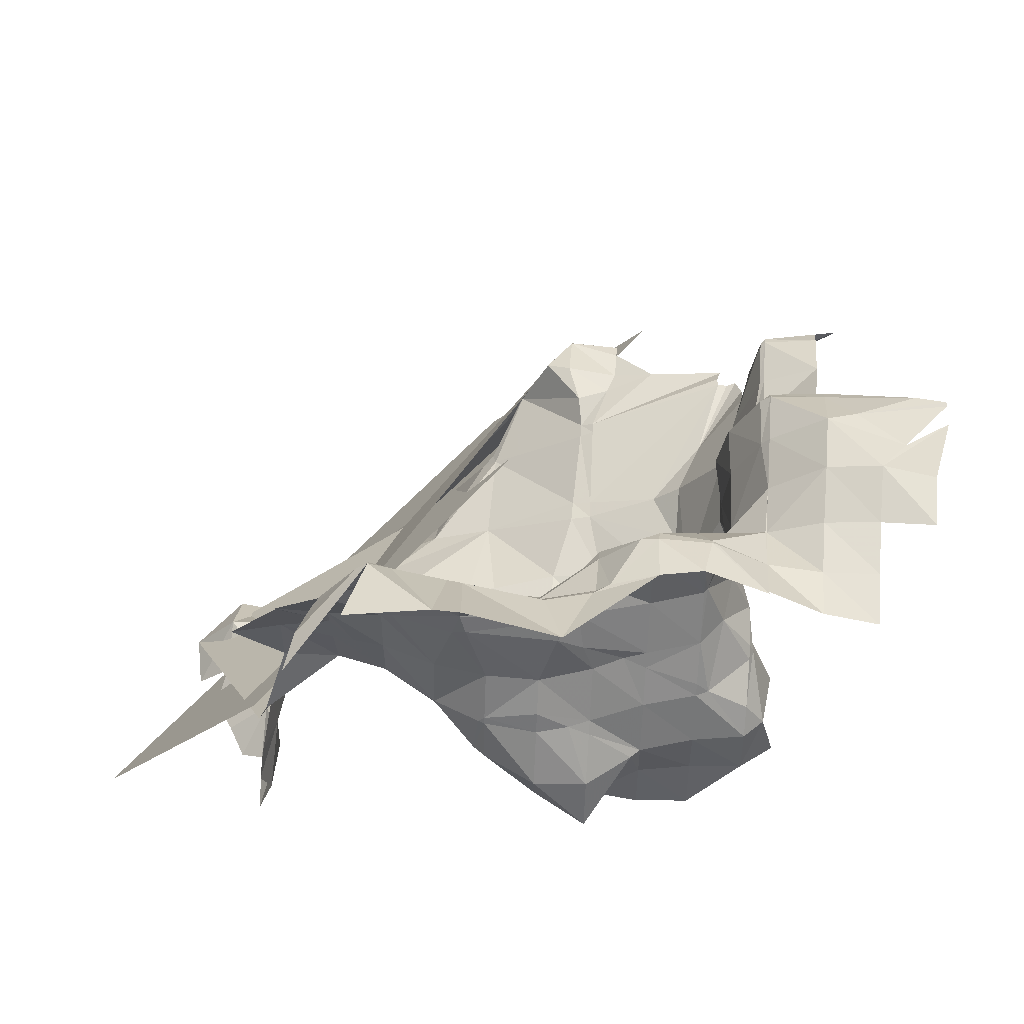
<metadata>
{"format":"obj","ext":"obj","renderer":"f3d","projection":"perspective","resolution":1024,"background":"white","views":[{"elev":55.0,"azim":4.5,"up":"+Y"}]}
</metadata>
<code>
g PlaneConvexCollider_Area_0.104160_Normal_0.667855_0.537429_-0.514917_0
v 1.239 0.5987 0.436
v 1.244 0.6037 0.429
v 1.439 0.54 0.02
v 1.455 0.5263 -0.002756
v 1.44 0.3409 -0.08
v 1.28 0.326 0.08
v 1.146 0.42 0.26
v 1.32 0.4794 0.1632
f 8 2 1
f 8 3 2
f 8 4 3
f 8 5 4
f 8 6 5
f 8 7 6
f 8 1 7
g PlaneBBCollider_Area_0.149522_Normal_0.667855_0.537429_-0.514917_Right_-0.492545_-0.193992_-0.848391_WH_0.586948_0.254745_0
v 1.524 0.496 -0.06699
v 1.234 0.6098 0.431
v 1.089 0.4037 0.3939
v 1.379 0.2898 -0.104
f 9 11 10
f 9 12 11
g PlaneMeshCollider_Area_0.104160_Normal_0.667855_0.537429_-0.514917_0
v 1.409 0.5 0.06
v 1.4 0.44 0.04854
v 1.406 0.4589 0.04631
v 1.396 0.5161 0.1084
v 1.4 0.44 0.04854
v 1.287 0.5091 0.2691
v 1.298 0.5272 0.2728
v 1.276 0.5346 0.2946
v 1.26 0.5 0.2861
v 1.26 0.5218 0.3
v 1.42 0.54 0.05525
v 1.417 0.54 0.06
v 1.42 0.5 0.04855
v 1.26 0.4389 0.22
v 1.26 0.4208 0.18
v 1.3 0.4516 0.18
v 1.254 0.58 0.38
v 1.26 0.58 0.362
v 1.26 0.5952 0.38
v 1.295 0.4362 0.153
v 1.26 0.4204 0.1793
v 1.28 0.326 0.08
v 1.325 0.5044 0.2052
v 1.32 0.52 0.2343
v 1.304 0.4713 0.2162
v 1.32 0.52 0.2343
v 1.294 0.46 0.22
v 1.263 0.46 0.26
v 1.237 0.46 0.26
v 1.26 0.46 0.263
v 1.3 0.46 0.2074
v 1.317 0.443 0.1416
v 1.28 0.326 0.08
v 1.26 0.5663 0.34
v 1.26 0.54 0.3122
v 1.22 0.4649 0.3
v 1.452 0.5 0.02
v 1.26 0.4578 0.26
v 1.18 0.4583 0.26
v 1.146 0.42 0.26
v 1.18 0.4264 0.22
v 1.439 0.54 0.02
v 1.406 0.442 0.04202
v 1.407 0.4375 0.0375
v 1.42 0.4467 0.03325
v 1.404 0.4385 0.04149
v 1.253 0.5 0.3
v 1.357 0.4544 0.1056
v 1.312 0.46 0.18
v 1.329 0.4929 0.191
v 1.329 0.4638 0.1609
v 1.248 0.54 0.34
v 1.22 0.46 0.258
v 1.225 0.42 0.22
v 1.243 0.5 0.34
v 1.22 0.42 0.2224
v 1.454 0.4393 -0.0121
v 1.458 0.4623 0.008284
v 1.244 0.6037 0.429
v 1.239 0.5987 0.436
v 1.4 0.4321 0.04
v 1.44 0.3409 -0.08
f 13 15 14
f 13 14 16
f 16 14 17
f 18 20 19
f 21 20 18
f 21 22 20
f 23 25 24
f 24 25 13
f 26 28 27
f 29 31 30
f 32 34 33
f 35 37 36
f 38 35 36
f 39 26 40
f 39 28 26
f 33 28 32
f 27 28 33
f 41 21 42
f 39 43 28
f 44 45 32
f 46 20 47
f 41 48 21
f 40 42 18
f 15 25 49
f 50 42 40
f 51 53 52
f 25 23 54
f 55 57 56
f 58 55 56
f 15 49 55
f 55 49 57
f 19 36 18
f 21 48 59
f 45 44 60
f 43 62 61
f 43 37 62
f 63 44 32
f 61 63 32
f 61 32 28
f 37 35 62
f 46 64 29
f 46 29 30
f 45 34 32
f 22 64 47
f 41 50 65
f 22 59 64
f 66 50 26
f 66 65 50
f 59 67 64
f 66 68 65
f 14 15 55
f 57 69 56
f 70 69 57
f 22 47 20
f 31 72 71
f 31 29 72
f 60 73 45
f 37 18 36
f 13 25 15
f 61 62 63
f 56 74 73
f 37 39 18
f 49 25 54
f 42 21 18
f 39 40 18
f 39 37 43
f 28 43 61
f 56 69 74
f 26 27 66
f 60 17 73
f 42 50 41
f 73 14 58
f 64 46 47
f 49 70 57
f 26 50 40
f 13 16 24
f 59 22 21
g PlaneMeshCollider_1
v 1.579 0.7844 0.3785
v 1.62 0.8195 0.3402
v 1.619 0.8203 0.3797
v 1.6 0.6932 0.1868
v 1.617 0.74 0.14
v 1.617 0.74 0.18
v 1.597 0.7744 0.3456
v 1.58 0.78 0.3752
v 1.583 0.86 0.42
v 1.579 0.8589 0.4167
v 1.62 0.8384 0.42
v 1.62 0.8205 0.38
v 1.56 0.6176 0.2
v 1.592 0.6694 0.2106
v 1.56 0.6176 0.2
v 1.608 0.66 0.3
v 1.57 0.6033 0.2767
v 1.593 0.66 0.26
v 1.589 0.66 0.42
v 1.62 0.6401 0.42
v 1.62 0.66 0.389
v 1.572 0.604 0.284
v 1.569 0.78 0.38
v 1.58 0.74 0.3822
v 1.58 0.7574 0.38
v 1.57 0.8297 0.391
v 1.582 0.7408 0.3792
v 1.597 0.7 0.38
v 1.619 0.66 0.34
v 1.603 0.7 0.34
v 1.58 0.7 0.4019
v 1.58 0.6691 0.42
v 1.62 0.666 0.38
v 1.62 0.66 0.3528
v 1.58 0.66 0.4246
v 1.62 0.58 0.3747
v 1.593 0.58 0.34
v 1.62 0.6184 0.34
v 1.568 0.5975 0.2775
v 1.568 0.5973 0.2827
v 1.62 0.74 0.1345
v 1.62 0.7427 0.14
v 1.62 0.58 0.4386
v 1.62 0.62 0.4346
v 1.58 0.62 0.4407
v 1.54 0.6882 0.42
v 1.58 0.58 0.4414
v 1.487 0.58 0.1933
v 1.54 0.6 0.2
v 1.487 0.5788 0.2071
v 1.613 0.82 0.26
v 1.592 0.78 0.26
v 1.62 0.78 0.2351
v 1.5 0.5703 0.26
v 1.557 0.5907 0.2769
v 1.556 0.5887 0.2838
v 1.623 0.66 0.38
v 1.62 0.82 0.253
v 1.62 0.82 0.34
v 1.62 0.82 0.3593
v 1.639 0.62 0.38
v 1.621 0.62 0.34
v 1.62 0.6358 0.34
v 1.54 0.66 0.4361
v 1.54 0.62 0.453
v 1.634 0.62 0.42
v 1.624 0.58 0.38
v 1.644 0.58 0.42
v 1.62 0.62 0.3385
v 1.62 0.82 0.3372
v 1.614 0.82 0.3
v 1.595 0.78 0.3
v 1.66 0.851 0.34
v 1.7 0.8568 0.34
v 1.7 0.8427 0.38
v 1.563 0.5925 0.2775
v 1.56 0.6 0.2387
v 1.58 0.54 0.4507
v 1.54 0.54 0.4536
v 1.58 0.5247 0.42
v 1.533 0.5376 0.3776
v 1.54 0.54 0.3734
v 1.54 0.5372 0.38
v 1.5 0.54 0.4486
v 1.54 0.5237 0.42
v 1.572 0.54 0.38
v 1.5 0.5295 0.42
v 1.596 0.7 0.26
v 1.596 0.6921 0.2121
v 1.584 0.74 0.26
v 1.612 0.74 0.22
v 1.62 0.5754 0.38
v 1.58 0.541 0.38
v 1.58 0.5688 0.34
v 1.613 0.54 0.42
v 1.58 0.54 0.3816
v 1.62 0.5497 0.42
v 1.66 0.8379 0.38
v 1.66 0.8331 0.42
v 1.7 0.8356 0.42
v 1.7 0.8318 0.46
v 1.523 0.7 0.42
v 1.54 0.7 0.4141
v 1.66 0.7493 0.14
v 1.66 0.7635 0.18
v 1.66 0.8407 0.46
v 1.62 0.7428 0.18
v 1.599 0.6671 0.1871
v 1.575 0.615 0.1549
v 1.563 0.5922 0.2826
v 1.719 0.841 0.3083
v 1.754 0.8169 0.2682
v 1.74 0.8469 0.34
v 1.639 0.7044 0.1186
v 1.613 0.6529 0.1015
v 1.675 0.7492 0.1308
v 1.609 0.6492 0.1262
v 1.61 0.6686 0.1277
v 1.66 0.82 0.2489
v 1.729 0.8183 0.2461
v 1.66 0.8298 0.26
v 1.598 0.7 0.3
v 1.595 0.7451 0.3451
v 1.59 0.74 0.3
v 1.54 0.5525 0.34
v 1.549 0.8291 0.3928
v 1.54 0.78 0.386
v 1.608 0.6317 0.1048
v 1.56 0.6176 0.2
v 1.54 0.6 0.2
v 1.617 0.7239 0.1303
v 1.66 0.74 0.1265
v 1.5 0.5599 0.3
v 1.484 0.5872 0.1243
v 1.589 0.6214 0.09118
v 1.487 0.5398 0.3666
v 1.487 0.5424 0.3525
v 1.56 0.6 0.2387
v 1.54 0.58 0.4482
v 1.54 0.6 0.2
v 1.62 0.7488 0.22
v 1.541 0.8642 0.4214
v 1.579 0.8617 0.4206
v 1.575 0.8764 0.4545
v 1.544 0.8709 0.4564
v 1.62 0.827 0.3
v 1.66 0.8566 0.3
v 1.62 0.8611 0.4596
v 1.54 0.74 0.3951
v 1.682 0.8467 0.2867
v 1.754 0.8101 0.242
v 1.754 0.8099 0.2459
v 1.62 0.8268 0.26
v 1.521 0.58 0.46
v 1.533 0.62 0.46
v 1.5 0.58 0.4995
v 1.5 0.62 0.4864
v 1.66 0.781 0.22
v 1.658 0.78 0.22
v 1.543 0.8573 0.4119
v 1.56 0.6 0.2387
v 1.529 0.86 0.42
v 1.487 0.7527 0.418
v 1.493 0.773 0.4009
v 1.5 0.6507 0.46
v 1.5 0.8311 0.42
v 1.5 0.82 0.4061
v 1.498 0.8578 0.4665
v 1.51 0.86 0.46
v 1.494 0.5858 0.0774
v 1.5 0.5857 0.06
v 1.532 0.599 0.06634
v 1.48 0.8823 0.52
v 1.492 0.7239 0.428
v 1.5 0.8512 0.46
v 1.484 0.5881 0.116
v 1.588 0.6198 0.08404
v 1.62 0.86 0.4573
v 1.493 0.5332 0.3996
v 1.591 0.6117 0.07057
v 1.5 0.7 0.4313
v 1.5 0.66 0.4531
v 1.5 0.5564 0.46
v 1.5 0.58 0.0329
v 1.74 0.8438 0.38
v 1.575 0.615 0.1549
v 1.596 0.6211 0.09133
v 1.603 0.6237 0.0898
f 75 77 76
f 78 80 79
f 75 76 81
f 75 81 82
f 83 85 84
f 77 85 86
f 87 89 88
f 90 92 91
f 93 95 94
f 77 84 85
f 96 90 91
f 97 99 98
f 77 100 84
f 98 99 101
f 102 104 103
f 93 106 105
f 93 105 102
f 93 102 95
f 95 102 107
f 107 102 103
f 75 100 77
f 107 103 108
f 109 106 93
f 110 112 111
f 96 91 113
f 114 96 113
f 79 116 115
f 88 91 92
f 117 119 118
f 120 105 106
f 121 119 117
f 122 124 123
f 125 127 126
f 128 130 129
f 95 107 131
f 132 127 125
f 97 75 82
f 76 134 133
f 131 136 135
f 108 136 131
f 108 137 136
f 119 138 109
f 139 138 119
f 140 135 141
f 142 140 141
f 137 96 143
f 137 103 96
f 103 90 96
f 144 81 76
f 144 145 81
f 145 146 81
f 147 149 148
f 112 136 143
f 150 113 151
f 152 154 153
f 155 157 156
f 153 159 158
f 154 159 153
f 157 160 156
f 159 161 158
f 162 164 163
f 118 94 140
f 164 165 163
f 166 168 167
f 110 168 166
f 169 167 170
f 169 171 167
f 171 166 167
f 110 111 168
f 117 152 121
f 172 149 147
f 173 175 174
f 176 177 120
f 116 179 178
f 180 175 173
f 181 179 116
f 172 174 149
f 173 174 172
f 171 152 117
f 182 183 89
f 171 169 152
f 130 184 129
f 184 168 111
f 114 184 111
f 185 148 186
f 102 105 101
f 148 187 186
f 105 98 101
f 188 190 189
f 182 191 183
f 181 116 80
f 80 116 79
f 192 191 78
f 78 191 182
f 193 195 194
f 76 133 144
f 104 197 196
f 197 198 196
f 199 168 130
f 100 201 200
f 75 201 100
f 113 91 151
f 130 168 184
f 191 202 183
f 170 167 160
f 141 166 142
f 166 171 142
f 90 196 92
f 198 146 164
f 146 126 164
f 203 87 204
f 205 206 188
f 207 130 128
f 122 209 208
f 199 211 210
f 212 113 151
f 156 199 210
f 92 162 88
f 162 163 88
f 156 210 155
f 75 97 201
f 213 153 158
f 140 131 135
f 94 131 140
f 204 87 214
f 215 126 127
f 163 78 182
f 216 218 217
f 219 218 216
f 165 181 80
f 145 125 126
f 189 192 205
f 193 127 132
f 188 189 205
f 147 221 220
f 154 157 159
f 217 218 222
f 170 157 154
f 170 160 157
f 129 150 151
f 79 115 205
f 177 223 105
f 105 223 98
f 224 225 194
f 226 225 224
f 133 147 220
f 215 181 165
f 133 220 144
f 215 165 126
f 165 164 126
f 129 184 150
f 125 227 132
f 143 111 112
f 228 230 229
f 230 231 229
f 143 96 111
f 96 114 111
f 103 104 90
f 104 196 90
f 185 226 224
f 211 199 207
f 207 199 130
f 232 127 193
f 232 233 127
f 197 81 198
f 81 146 198
f 144 220 145
f 166 141 110
f 89 203 151
f 109 118 119
f 152 213 121
f 153 213 152
f 171 117 142
f 83 84 217
f 194 195 224
f 234 217 84
f 216 217 234
f 151 203 235
f 94 95 131
f 89 151 91
f 145 227 125
f 236 216 234
f 227 195 132
f 132 195 193
f 215 127 233
f 237 238 223
f 83 217 222
f 223 238 201
f 214 87 183
f 231 239 229
f 236 241 240
f 154 152 169
f 150 184 114
f 113 150 114
f 236 234 241
f 234 200 241
f 242 219 243
f 244 246 245
f 242 247 219
f 204 123 235
f 248 177 176
f 248 237 177
f 237 223 177
f 93 94 118
f 249 242 243
f 93 118 109
f 235 123 212
f 250 209 251
f 108 103 137
f 83 222 252
f 208 209 250
f 77 134 76
f 102 101 104
f 101 197 104
f 214 122 123
f 253 155 210
f 212 123 124
f 212 124 129
f 129 124 128
f 246 244 250
f 246 250 254
f 254 250 251
f 77 86 134
f 252 85 83
f 101 81 197
f 99 81 101
f 99 82 81
f 192 79 205
f 236 240 243
f 240 249 243
f 255 138 256
f 176 138 255
f 176 120 138
f 139 213 229
f 229 213 228
f 177 105 120
f 146 145 126
f 89 91 88
f 182 87 88
f 228 213 158
f 228 158 257
f 255 248 176
f 88 163 182
f 123 209 122
f 167 168 199
f 246 258 245
f 123 183 209
f 235 203 204
f 160 167 199
f 195 221 224
f 220 227 145
f 160 199 156
f 227 221 195
f 165 80 78
f 163 165 78
f 198 164 162
f 243 216 236
f 219 216 243
f 196 198 162
f 185 224 221
f 220 221 227
f 185 221 148
f 148 221 147
f 85 180 173
f 252 180 85
f 86 172 147
f 134 86 147
f 134 147 133
f 97 82 99
f 148 259 187
f 149 259 148
f 106 109 120
f 109 138 120
f 121 139 119
f 213 139 121
f 142 117 140
f 117 118 140
f 131 107 108
f 136 141 135
f 112 141 136
f 112 110 141
f 192 78 79
f 215 179 181
f 233 179 215
f 260 261 183
f 257 230 228
f 256 138 139
f 239 256 139
f 239 139 229
f 201 241 200
f 238 241 201
f 155 253 161
f 155 161 157
f 157 161 159
f 190 188 206
f 115 206 205
f 261 209 183
f 262 261 183
f 196 162 92
f 116 178 115
f 202 262 183
f 100 234 84
f 200 234 100
f 115 178 206
f 136 137 143
f 86 173 172
f 85 173 86
f 201 98 223
f 154 169 170
f 97 98 201
g PlaneMeshCollider_2
v 1.172 0.428 0.3239
v 1.18 0.4431 0.3
v 1.22 0.46 0.3136
v 1.22 0.4649 0.3
v 1.229 0.46 0.34
v 1.202 0.4261 0.3739
v 1.188 0.4306 0.3506
v 1.22 0.4537 0.34
v 1.22 0.4356 0.38
v 1.207 0.42 0.22
v 1.22 0.42 0.2224
v 1.22 0.46 0.258
v 1.213 0.46 0.3
v 1.18 0.4583 0.26
v 1.4 0.44 0.04854
v 1.406 0.442 0.04202
v 1.4 0.44 0.04854
v 1.317 0.443 0.1416
v 1.357 0.4544 0.1056
v 1.329 0.4638 0.1609
v 1.404 0.4385 0.04149
v 1.2 0.46 0.26
v 1.22 0.4613 0.26
v 1.18 0.4264 0.22
v 1.237 0.46 0.26
v 1.357 0.4544 0.1056
v 1.253 0.5 0.3
v 1.243 0.5 0.34
v 1.458 0.4983 0.0116
v 1.452 0.5 0.02
v 1.458 0.4623 0.008284
v 1.23 0.4896 0.4299
v 1.235 0.46 0.42
v 1.238 0.5 0.38
v 1.237 0.46 0.38
v 1.222 0.42 0.42
v 1.4 0.4321 0.04
v 1.4 0.4321 0.04
v 1.407 0.4375 0.0375
v 1.354 0.52 0.2
v 1.329 0.4929 0.191
v 1.389 0.5165 0.1165
v 1.396 0.5161 0.1084
v 1.389 0.5165 0.1165
v 1.4 0.44 0.04854
v 1.154 0.42 0.3
v 1.146 0.42 0.26
f 263 265 264
f 266 265 267
f 268 270 269
f 271 270 268
f 272 274 273
f 264 265 275
f 276 264 275
f 277 279 278
f 280 282 281
f 283 277 278
f 272 276 274
f 284 285 274
f 272 286 276
f 274 276 284
f 265 266 275
f 287 274 285
f 288 280 281
f 284 276 275
f 289 267 290
f 291 293 292
f 263 269 270
f 270 267 265
f 266 267 289
f 263 270 265
f 294 296 295
f 271 298 297
f 297 298 295
f 270 271 297
f 267 270 297
f 275 285 284
f 266 285 275
f 287 285 266
f 299 300 283
f 301 299 283
f 282 303 302
f 282 302 281
f 281 302 304
f 296 290 267
f 297 296 267
f 295 296 297
f 305 307 306
f 306 307 281
f 308 276 309
f 264 276 308
g PlaneMeshCollider_3
v 1.26 0.5952 0.38
v 1.3 0.5898 0.34
v 1.289 0.62 0.38
v 1.3 0.62 0.3743
v 1.42 0.7 0.4435
v 1.42 0.6649 0.46
v 1.46 0.7 0.4444
v 1.46 0.6757 0.46
v 1.449 0.58 0.46
v 1.42 0.6094 0.46
v 1.42 0.58 0.4256
v 1.42 0.5541 0.34
v 1.41 0.5489 0.2896
v 1.472 0.5446 0.3518
v 1.46 0.56 0.3
v 1.28 0.58 0.34
v 1.32 0.5416 0.28
v 1.303 0.5827 0.3318
v 1.26 0.5663 0.34
v 1.276 0.5346 0.2946
v 1.34 0.5899 0.34
v 1.34 0.6137 0.38
v 1.487 0.5398 0.3666
v 1.46 0.5507 0.42
v 1.472 0.5427 0.3676
v 1.334 0.78 0.42
v 1.34 0.78 0.4189
v 1.34 0.7859 0.42
v 1.4 0.76 0.4308
v 1.4 0.76 0.4308
v 1.4 0.799 0.44
v 1.5 0.82 0.4061
v 1.473 0.7669 0.4194
v 1.493 0.773 0.4009
v 1.49 0.82 0.42
v 1.47 0.7886 0.4305
v 1.34 0.62 0.3869
v 1.34 0.6601 0.4196
v 1.303 0.6627 0.4118
v 1.315 0.62 0.38
v 1.301 0.623 0.379
v 1.493 0.5332 0.3996
v 1.476 0.54 0.42
v 1.42 0.62 0.4673
v 1.46 0.62 0.4889
v 1.42 0.66 0.462
v 1.417 0.54 0.06
v 1.42 0.54 0.05525
v 1.419 0.5427 0.0591
v 1.5 0.58 0.0329
v 1.46 0.58 0.02238
v 1.5 0.5747 0.02
v 1.46 0.5772 0.02
v 1.474 0.5824 0.1141
v 1.484 0.5881 0.116
v 1.484 0.5872 0.1243
v 1.474 0.582 0.126
v 1.472 0.5756 0.1919
v 1.487 0.58 0.1933
v 1.487 0.5788 0.2071
v 1.472 0.5752 0.2083
v 1.39 0.5505 0.2698
v 1.411 0.5532 0.2689
v 1.388 0.5549 0.2916
v 1.46 0.5639 0.26
v 1.5 0.5703 0.26
v 1.5 0.5599 0.3
v 1.396 0.5161 0.1084
v 1.397 0.5233 0.1102
v 1.4 0.5378 0.2
v 1.4 0.5378 0.2
v 1.494 0.5858 0.0774
v 1.47 0.5902 0.09056
v 1.4 0.5288 0.12
v 1.4 0.5288 0.12
v 1.46 0.66 0.4666
v 1.336 0.5841 0.3278
v 1.38 0.5727 0.34
v 1.361 0.58 0.34
v 1.5 0.54 0.4486
v 1.5 0.5564 0.46
v 1.411 0.62 0.46
v 1.38 0.62 0.4243
v 1.487 0.7527 0.418
v 1.475 0.7552 0.4256
v 1.26 0.7 0.4109
v 1.224 0.7 0.42
v 1.26 0.66 0.4112
v 1.301 0.6991 0.4173
v 1.34 0.6634 0.42
v 1.317 0.7 0.42
v 1.415 0.58 0.42
v 1.38 0.6155 0.42
v 1.394 0.58 0.38
v 1.38 0.5903 0.38
v 1.3 0.78 0.4347
v 1.34 0.74 0.4217
v 1.5 0.5857 0.06
v 1.46 0.5924 0.06
v 1.4 0.76 0.4308
v 1.4 0.5378 0.2
v 1.298 0.5272 0.2728
v 1.32 0.5416 0.28
v 1.26 0.74 0.4218
v 1.3 0.74 0.4224
v 1.441 0.5863 0.05365
v 1.439 0.54 0.02
v 1.355 0.8549 0.4549
v 1.378 0.8326 0.4474
v 1.395 0.8451 0.4554
v 1.405 0.7462 0.4354
v 1.473 0.7384 0.4328
v 1.244 0.6037 0.429
v 1.332 0.86 0.46
v 1.304 0.82 0.46
v 1.34 0.82 0.4319
v 1.34 0.86 0.4546
v 1.32 0.52 0.2343
v 1.354 0.52 0.2
v 1.32 0.5416 0.28
v 1.484 0.66 0.46
v 1.5 0.66 0.4531
v 1.46 0.58 0.475
v 1.5 0.58 0.4995
v 1.5 0.62 0.4864
v 1.404 0.8362 0.4513
v 1.406 0.8458 0.4574
v 1.34 0.7622 0.42
v 1.348 0.7428 0.4228
v 1.34 0.66 0.42
v 1.298 0.8183 0.4683
v 1.292 0.8349 0.5018
v 1.389 0.5165 0.1165
v 1.389 0.5165 0.1165
v 1.46 0.5699 0.46
v 1.397 0.8366 0.4503
v 1.4 0.799 0.44
v 1.5 0.6507 0.46
v 1.455 0.5263 -0.002756
v 1.458 0.4983 0.0116
v 1.38 0.58 0.3533
v 1.42 0.5619 0.38
v 1.415 0.66 0.46
v 1.38 0.7 0.4368
v 1.394 0.7424 0.4341
v 1.38 0.66 0.445
v 1.3 0.8148 0.46
v 1.238 0.5 0.38
v 1.237 0.54 0.38
v 1.232 0.512 0.4159
v 1.34 0.8669 0.46
v 1.391 0.8915 0.5105
v 1.328 0.8797 0.5122
v 1.3 0.7246 0.42
v 1.42 0.5767 0.42
v 1.46 0.835 0.46
v 1.5 0.8311 0.42
v 1.5 0.8512 0.46
v 1.5 0.5295 0.42
v 1.46 0.82 0.4484
v 1.243 0.5 0.34
v 1.248 0.54 0.34
v 1.464 0.8555 0.4734
v 1.48 0.8823 0.52
v 1.4 0.5288 0.12
v 1.374 0.62 0.42
v 1.32 0.52 0.2343
v 1.23 0.4896 0.4299
v 1.254 0.58 0.38
v 1.41 0.8889 0.5096
v 1.389 0.5165 0.1165
v 1.4 0.799 0.44
v 1.26 0.7363 0.42
v 1.487 0.5424 0.3525
v 1.492 0.7239 0.428
v 1.498 0.8578 0.4665
v 1.26 0.58 0.362
v 1.34 0.7 0.4233
v 1.5 0.7 0.4313
v 1.437 0.8278 0.4522
v 1.48 0.8823 0.52
v 1.288 0.8405 0.5357
v 1.329 0.4929 0.191
v 1.325 0.5044 0.2052
v 1.354 0.52 0.2
v 1.452 0.5 0.02
f 310 312 311
f 312 313 311
f 314 316 315
f 315 316 317
f 318 320 319
f 321 323 322
f 322 323 324
f 325 327 326
f 328 325 326
f 328 326 329
f 311 331 330
f 332 334 333
f 335 337 336
f 338 340 339
f 341 343 342
f 344 341 342
f 344 342 345
f 346 348 347
f 349 348 346
f 349 350 348
f 351 332 333
f 351 333 352
f 313 331 311
f 353 355 354
f 356 358 357
f 359 361 360
f 361 362 360
f 363 365 364
f 366 365 363
f 367 369 368
f 370 369 367
f 371 322 372
f 373 322 371
f 374 376 375
f 324 376 374
f 377 378 356
f 374 375 370
f 370 375 369
f 371 372 379
f 379 372 380
f 363 364 381
f 382 363 381
f 378 358 356
f 378 383 358
f 383 384 358
f 354 355 385
f 313 349 331
f 386 388 387
f 352 390 389
f 320 392 391
f 393 342 343
f 394 342 393
f 395 397 396
f 347 348 398
f 399 347 398
f 399 398 400
f 346 331 349
f 401 403 402
f 402 403 404
f 335 406 405
f 407 408 381
f 381 408 382
f 394 339 342
f 409 339 394
f 322 324 372
f 372 324 374
f 380 370 410
f 410 370 367
f 329 412 411
f 326 412 329
f 405 414 413
f 383 366 363
f 415 360 362
f 358 415 362
f 358 362 416
f 358 416 357
f 417 419 418
f 348 395 398
f 316 314 420
f 421 316 420
f 310 422 312
f 405 406 414
f 423 425 424
f 426 425 423
f 427 379 428
f 427 429 379
f 366 368 365
f 320 391 319
f 317 431 430
f 432 354 433
f 433 354 434
f 339 345 342
f 352 333 390
f 435 419 436
f 336 338 409
f 437 336 409
f 437 409 438
f 439 347 399
f 440 441 423
f 331 402 404
f 346 402 331
f 442 383 443
f 340 345 339
f 333 444 390
f 445 446 418
f 430 447 434
f 448 449 416
f 450 403 451
f 452 314 315
f 424 440 423
f 438 454 453
f 452 455 314
f 456 337 335
f 457 459 458
f 430 434 385
f 385 434 354
f 460 462 461
f 420 394 421
f 339 394 420
f 450 451 387
f 395 463 398
f 425 418 446
f 320 464 401
f 465 467 466
f 355 353 391
f 456 335 405
f 417 460 461
f 452 355 391
f 417 461 419
f 352 468 351
f 469 465 466
f 438 409 454
f 451 403 464
f 387 451 321
f 412 373 371
f 389 468 352
f 429 373 412
f 458 471 470
f 436 473 472
f 380 367 474
f 474 367 366
f 439 455 475
f 455 392 475
f 403 401 464
f 427 476 411
f 477 459 457
f 403 450 404
f 312 350 313
f 350 422 348
f 471 458 478
f 397 395 348
f 479 473 436
f 372 374 380
f 380 374 370
f 367 368 366
f 428 474 442
f 379 474 428
f 457 458 470
f 311 330 327
f 443 377 480
f 378 377 443
f 337 481 336
f 336 481 338
f 455 453 314
f 417 426 460
f 327 330 386
f 411 412 427
f 382 415 358
f 474 383 442
f 423 460 426
f 388 386 330
f 337 446 481
f 382 358 363
f 463 482 413
f 323 483 324
f 324 483 376
f 387 321 373
f 373 321 322
f 429 326 327
f 386 429 327
f 334 332 323
f 421 393 484
f 390 444 432
f 394 393 421
f 454 339 420
f 433 390 432
f 400 398 463
f 385 317 430
f 396 482 395
f 363 358 383
f 382 408 415
f 425 446 337
f 401 402 392
f 464 333 451
f 451 333 334
f 429 387 373
f 469 466 344
f 416 362 448
f 355 452 315
f 467 465 472
f 485 467 472
f 445 419 435
f 328 486 325
f 350 312 422
f 323 332 483
f 321 334 323
f 451 334 321
f 464 444 333
f 487 414 406
f 400 414 487
f 400 463 414
f 420 314 454
f 314 453 454
f 484 488 421
f 488 316 421
f 472 435 436
f 346 347 475
f 325 311 327
f 465 435 472
f 465 489 435
f 317 385 315
f 385 355 315
f 489 469 345
f 472 490 485
f 432 353 354
f 335 437 406
f 489 345 340
f 475 347 439
f 318 353 432
f 335 336 437
f 344 466 341
f 362 361 448
f 432 444 318
f 320 401 392
f 419 445 418
f 414 463 413
f 443 383 378
f 429 371 379
f 482 463 395
f 353 319 391
f 419 479 436
f 318 319 353
f 406 453 487
f 461 479 419
f 441 460 423
f 441 491 460
f 320 444 464
f 492 493 428
f 494 492 428
f 415 408 360
f 340 435 489
f 386 387 429
f 487 399 400
f 489 465 469
f 493 476 428
f 388 404 450
f 388 330 404
f 330 331 404
f 310 325 486
f 340 345 481
f 439 399 487
f 320 318 444
f 439 487 455
f 310 311 325
f 317 316 431
f 435 340 445
f 455 487 453
f 340 446 445
f 450 387 388
f 406 437 438
f 430 431 447
f 391 455 452
f 392 455 391
f 349 313 350
f 418 426 417
f 425 426 418
f 408 407 360
f 360 407 359
f 345 469 344
f 424 425 337
f 456 424 337
f 438 453 406
f 316 488 431
f 348 422 397
f 416 449 495

</code>
